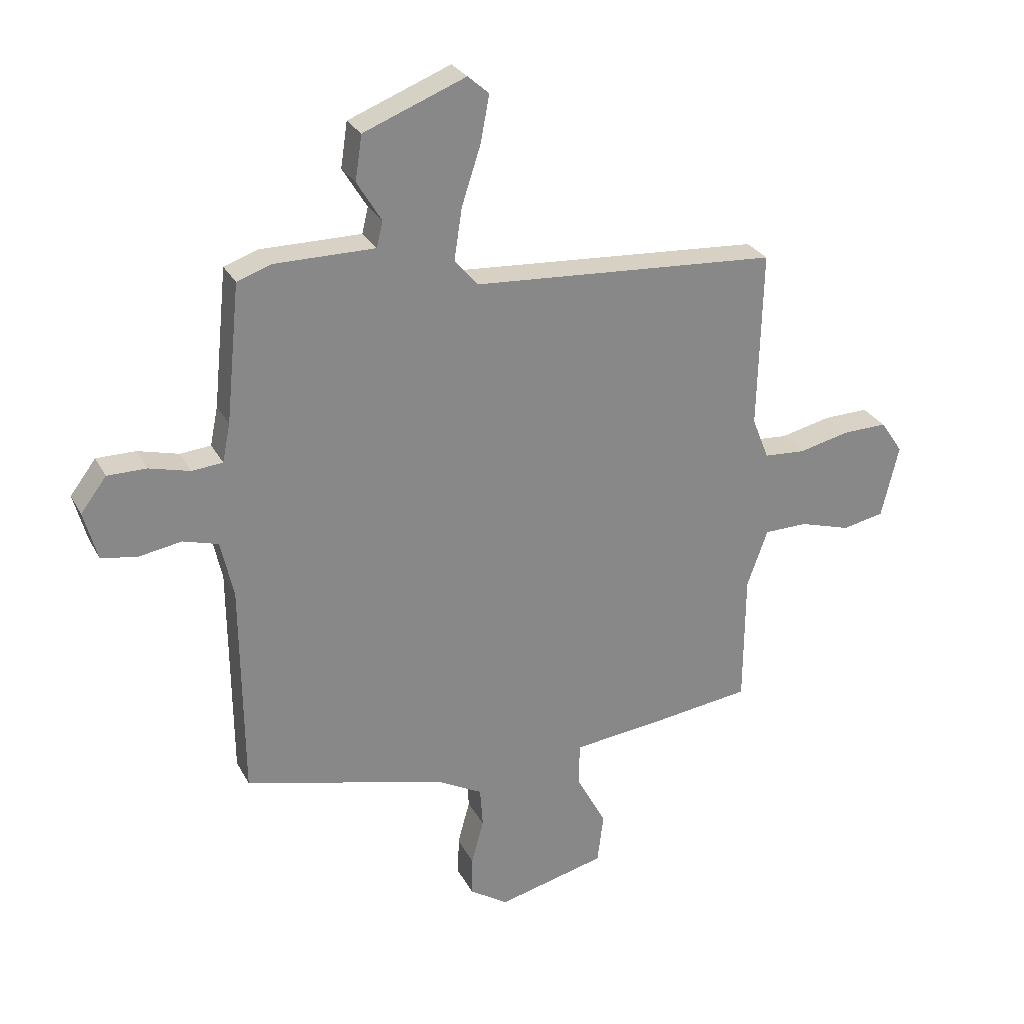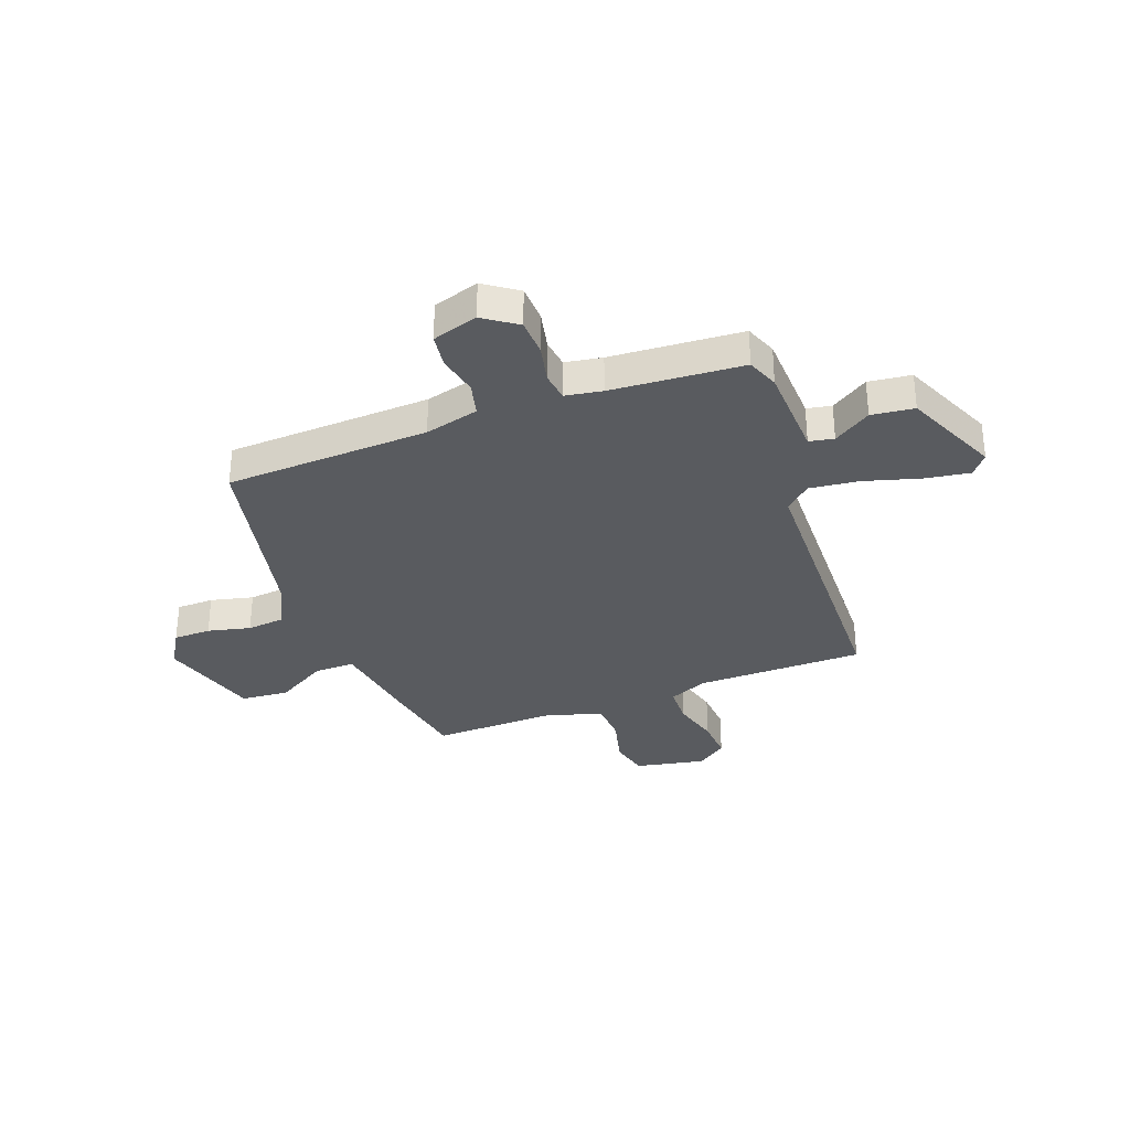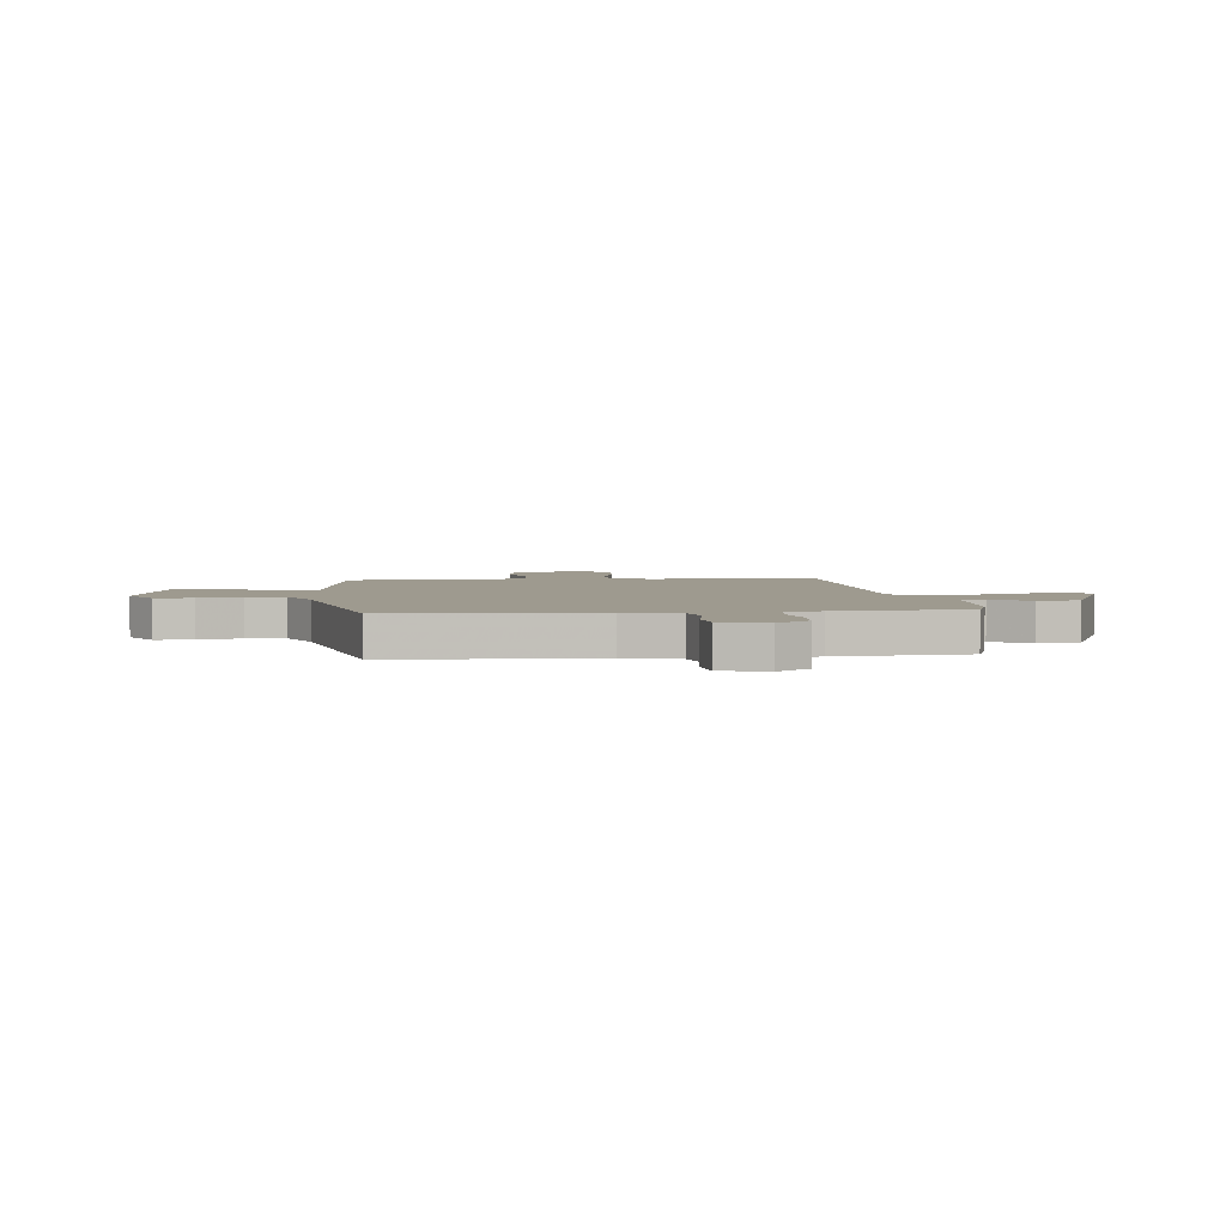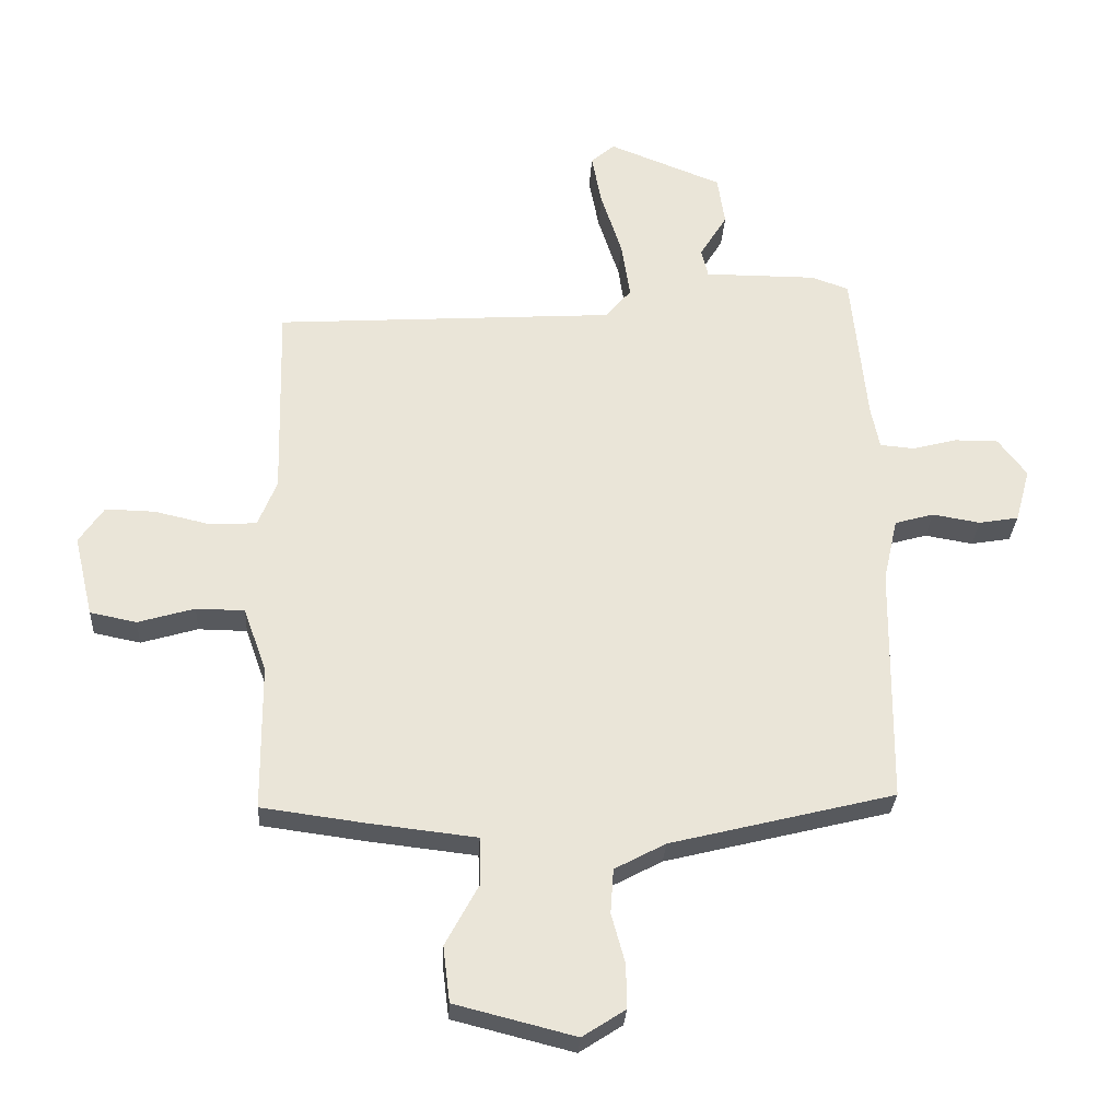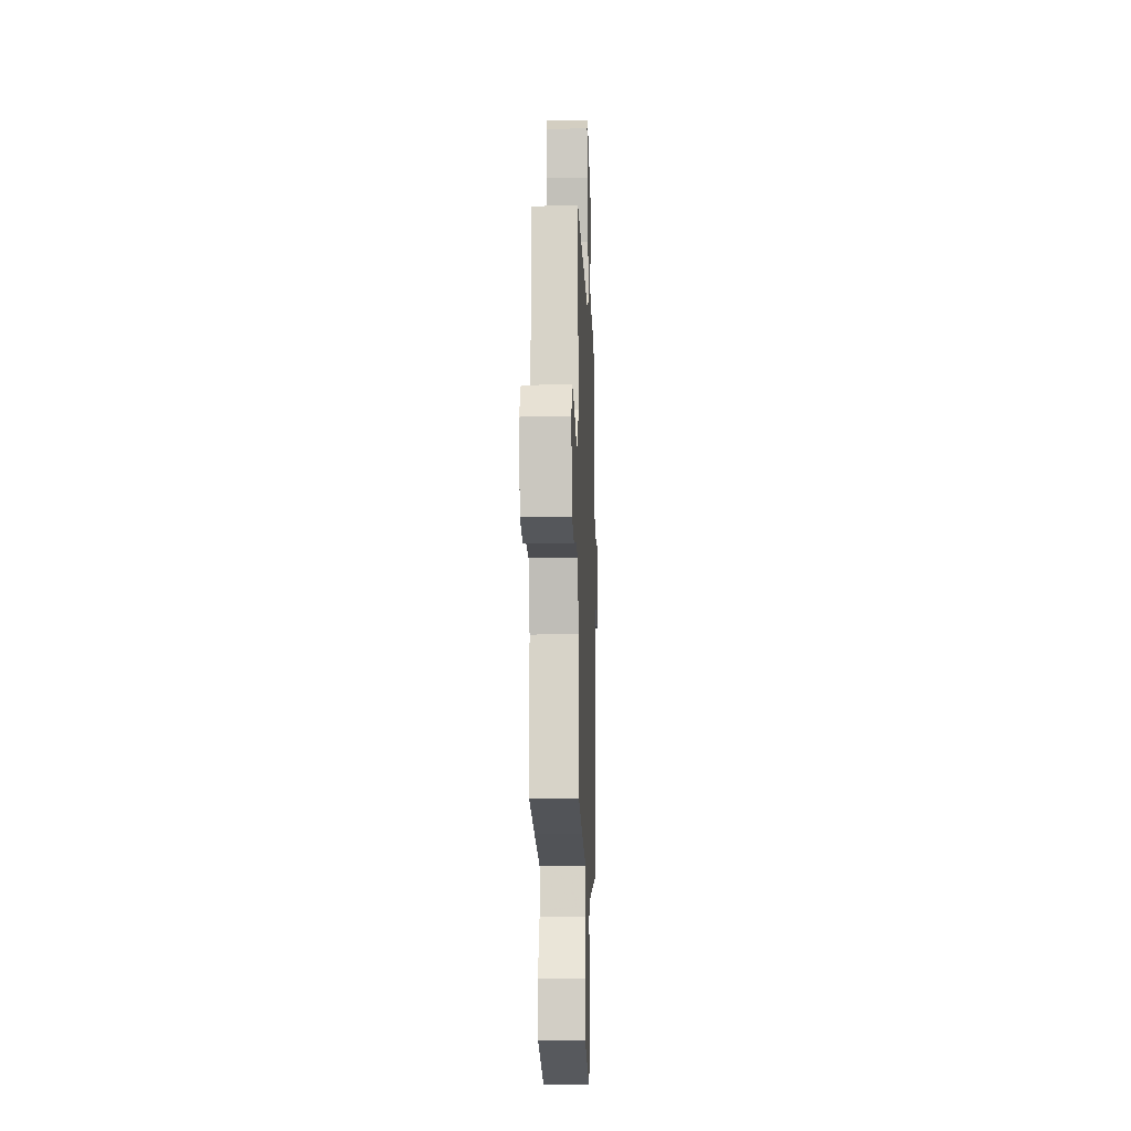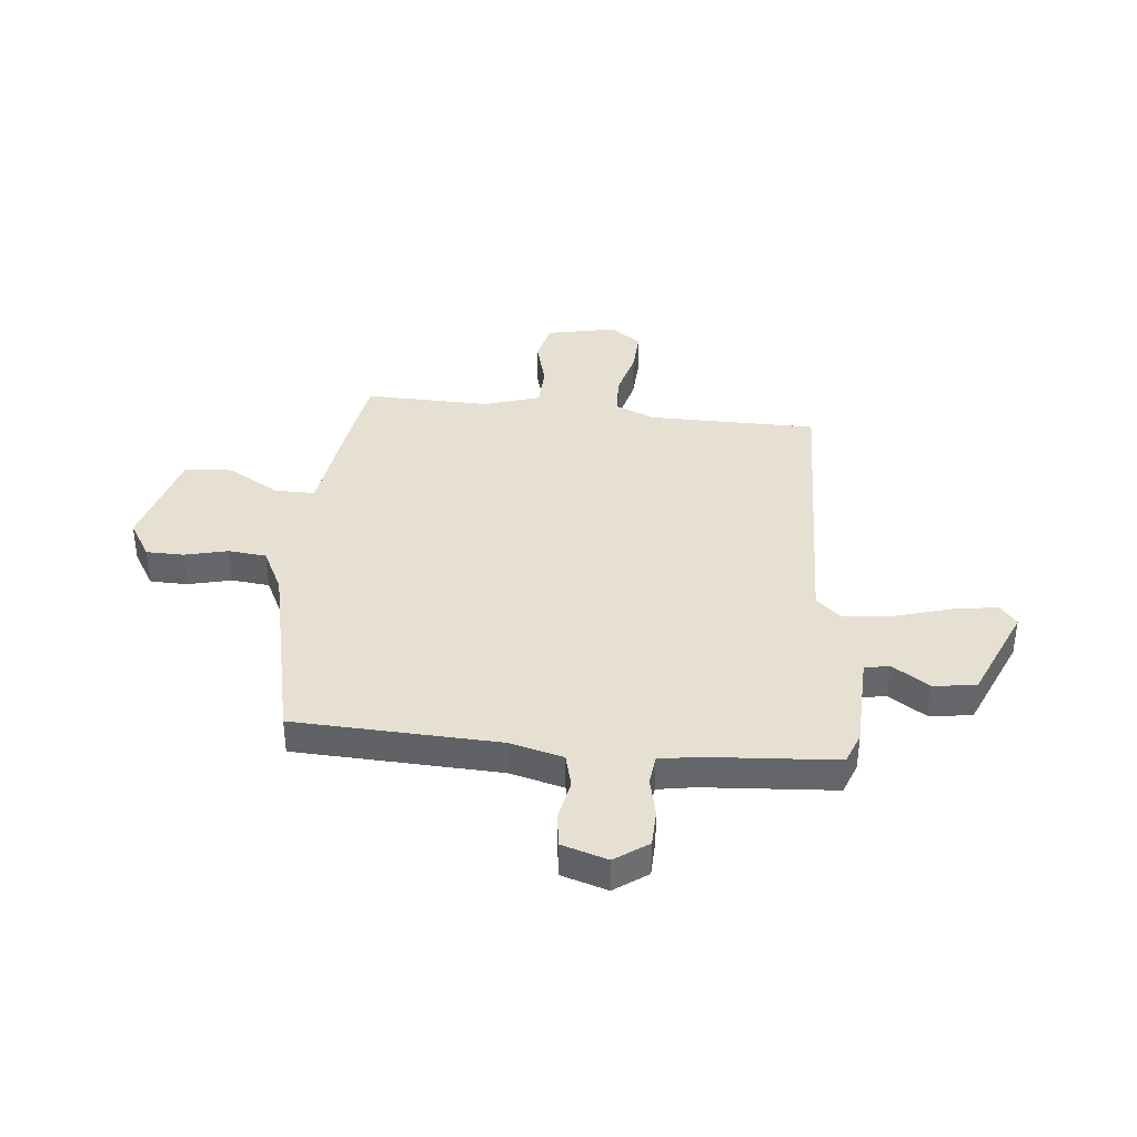
<metadata>
{"format":"obj","ext":"obj","renderer":"f3d","projection":"perspective","resolution":1024,"background":"white","views":[{"elev":27.5,"azim":-22.9,"up":"+Z"},{"elev":-32.6,"azim":-67.5,"up":"+Y"},{"elev":3.7,"azim":-94.5,"up":"+Y"},{"elev":-29.3,"azim":176.8,"up":"+Z"},{"elev":-15.4,"azim":92.0,"up":"+Z"},{"elev":38.3,"azim":-82.5,"up":"+Y"}]}
</metadata>
<code>
v -0.455 0.07 0.525
v -0.394 0.07 0.546
v -0.214 0.07 0.546
v -0.203 0.07 0.592
v -0.247 0.07 0.664
v -0.235 0.07 0.744
v -0.052 0.07 0.816
v -0.014 0.07 0.783
v -0.03 0.07 0.699
v -0.064 0.07 0.595
v -0.078 0.07 0.503
v -0.037 0.07 0.454
v 0.512 0.07 0.418
v 0.504 0.07 0.1
v 0.534 0.07 0.025
v 0.608 0.07 0.02
v 0.699 0.07 0.041
v 0.779 0.07 0.043
v 0.819 0.07 -0.016
v 0.788 0.07 -0.147
v 0.713 0.07 -0.162
v 0.622 0.07 -0.135
v 0.544 0.07 -0.136
v 0.507 0.07 -0.239
v 0.505 0.07 -0.476
v 0.34 0.07 -0.498
v 0.165 0.07 -0.518
v 0.163 0.07 -0.594
v 0.217 0.07 -0.694
v 0.206 0.07 -0.784
v 0.012 0.07 -0.833
v -0.057 0.07 -0.788
v -0.056 0.07 -0.717
v -0.034 0.07 -0.637
v -0.039 0.07 -0.565
v -0.121 0.07 -0.521
v -0.483 0.07 -0.43
v -0.487 0.07 -0.044
v -0.51 0.07 0.059
v -0.573 0.07 0.077
v -0.65 0.07 0.064
v -0.714 0.07 0.075
v -0.738 0.07 0.162
v -0.692 0.07 0.223
v -0.622 0.07 0.223
v -0.549 0.07 0.204
v -0.494 0.07 0.209
v -0.48 0.07 0.278
v -0.455 0 0.525
v -0.394 0 0.546
v -0.214 0 0.546
v -0.203 0 0.592
v -0.247 0 0.664
v -0.235 0 0.744
v -0.052 0 0.816
v -0.014 0 0.783
v -0.03 0 0.699
v -0.064 0 0.595
v -0.078 0 0.503
v -0.037 0 0.454
v 0.512 0 0.418
v 0.504 0 0.1
v 0.534 0 0.025
v 0.608 0 0.02
v 0.699 0 0.041
v 0.779 0 0.043
v 0.819 0 -0.016
v 0.788 0 -0.147
v 0.713 0 -0.162
v 0.622 0 -0.135
v 0.544 0 -0.136
v 0.507 0 -0.239
v 0.505 0 -0.476
v 0.34 0 -0.498
v 0.165 0 -0.518
v 0.163 0 -0.594
v 0.217 0 -0.694
v 0.206 0 -0.784
v 0.012 0 -0.833
v -0.057 0 -0.788
v -0.056 0 -0.717
v -0.034 0 -0.637
v -0.039 0 -0.565
v -0.121 0 -0.521
v -0.483 0 -0.43
v -0.487 0 -0.044
v -0.51 0 0.059
v -0.573 0 0.077
v -0.65 0 0.064
v -0.714 0 0.075
v -0.738 0 0.162
v -0.692 0 0.223
v -0.622 0 0.223
v -0.549 0 0.204
v -0.494 0 0.209
v -0.48 0 0.278
f 44 45 46
f 43 44 46
f 42 43 46
f 41 42 46
f 40 41 46
f 39 40 46 47
f 38 39 47 48
f 1 2 3
f 48 1 3
f 38 48 3
f 37 38 3
f 36 37 3
f 32 33 34
f 31 32 34
f 30 31 34
f 29 30 34
f 28 29 34
f 27 28 34 35
f 24 25 26 27
f 36 3 4
f 35 36 4
f 27 35 4
f 24 27 4
f 23 24 4
f 20 21 22
f 19 20 22
f 18 19 22
f 17 18 22
f 16 17 22
f 15 16 22 23
f 12 13 14
f 12 14 15 23
f 8 9 10
f 7 8 10
f 6 7 10
f 5 6 10
f 4 5 10
f 4 10 11
f 12 23 4
f 4 11 12
f 94 93 92
f 94 92 91
f 94 91 90
f 94 90 89
f 94 89 88
f 95 94 88 87
f 96 95 87 86
f 51 50 49
f 51 49 96
f 51 96 86
f 51 86 85
f 51 85 84
f 82 81 80
f 82 80 79
f 82 79 78
f 82 78 77
f 82 77 76
f 83 82 76 75
f 75 74 73 72
f 52 51 84
f 52 84 83
f 52 83 75
f 52 75 72
f 52 72 71
f 70 69 68
f 70 68 67
f 70 67 66
f 70 66 65
f 70 65 64
f 71 70 64 63
f 62 61 60
f 71 63 62 60
f 58 57 56
f 58 56 55
f 58 55 54
f 58 54 53
f 58 53 52
f 59 58 52
f 52 71 60
f 60 59 52
f 1 49 50 2
f 2 50 51 3
f 3 51 52 4
f 4 52 53 5
f 5 53 54 6
f 6 54 55 7
f 7 55 56 8
f 8 56 57 9
f 9 57 58 10
f 10 58 59 11
f 11 59 60 12
f 12 60 61 13
f 13 61 62 14
f 14 62 63 15
f 15 63 64 16
f 16 64 65 17
f 17 65 66 18
f 18 66 67 19
f 19 67 68 20
f 20 68 69 21
f 21 69 70 22
f 22 70 71 23
f 23 71 72 24
f 24 72 73 25
f 25 73 74 26
f 26 74 75 27
f 27 75 76 28
f 28 76 77 29
f 29 77 78 30
f 30 78 79 31
f 31 79 80 32
f 32 80 81 33
f 33 81 82 34
f 34 82 83 35
f 35 83 84 36
f 36 84 85 37
f 37 85 86 38
f 38 86 87 39
f 39 87 88 40
f 40 88 89 41
f 41 89 90 42
f 42 90 91 43
f 43 91 92 44
f 44 92 93 45
f 45 93 94 46
f 46 94 95 47
f 47 95 96 48
f 48 96 49 1

</code>
